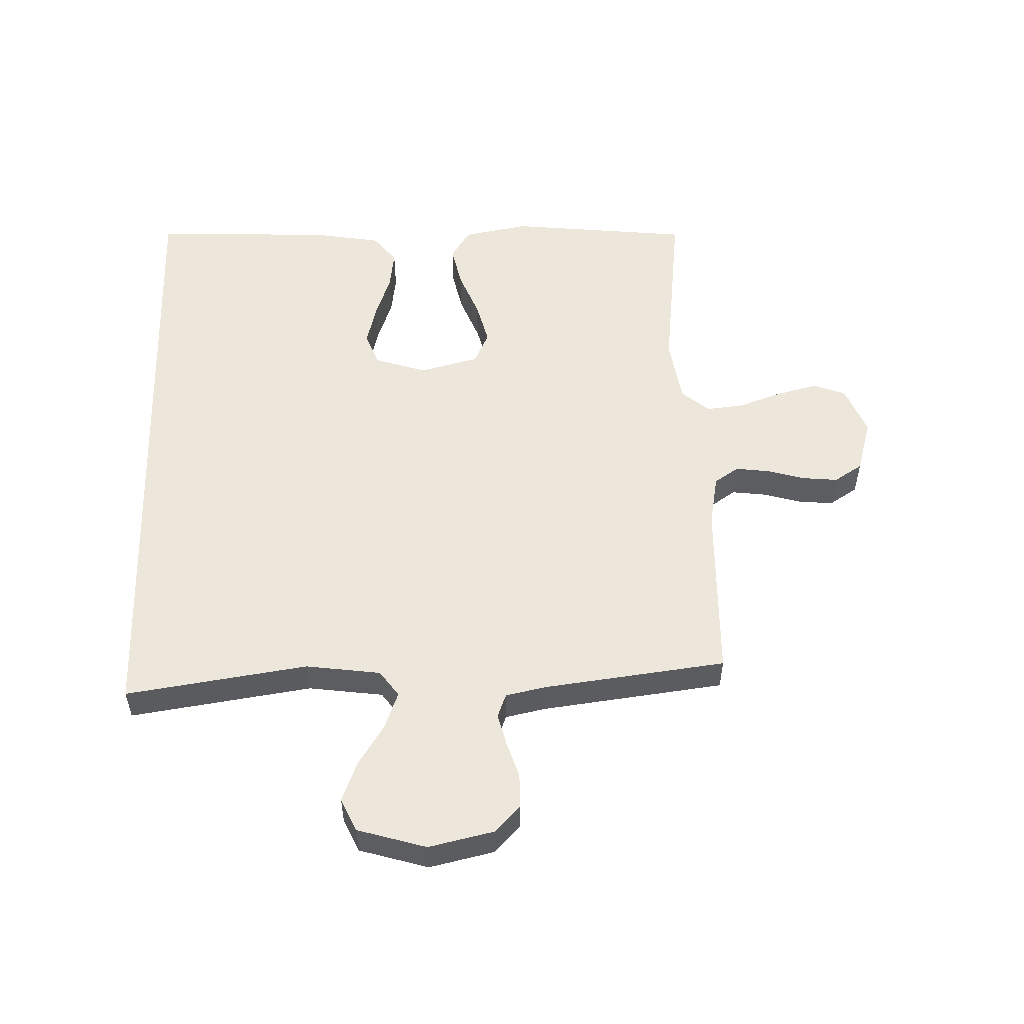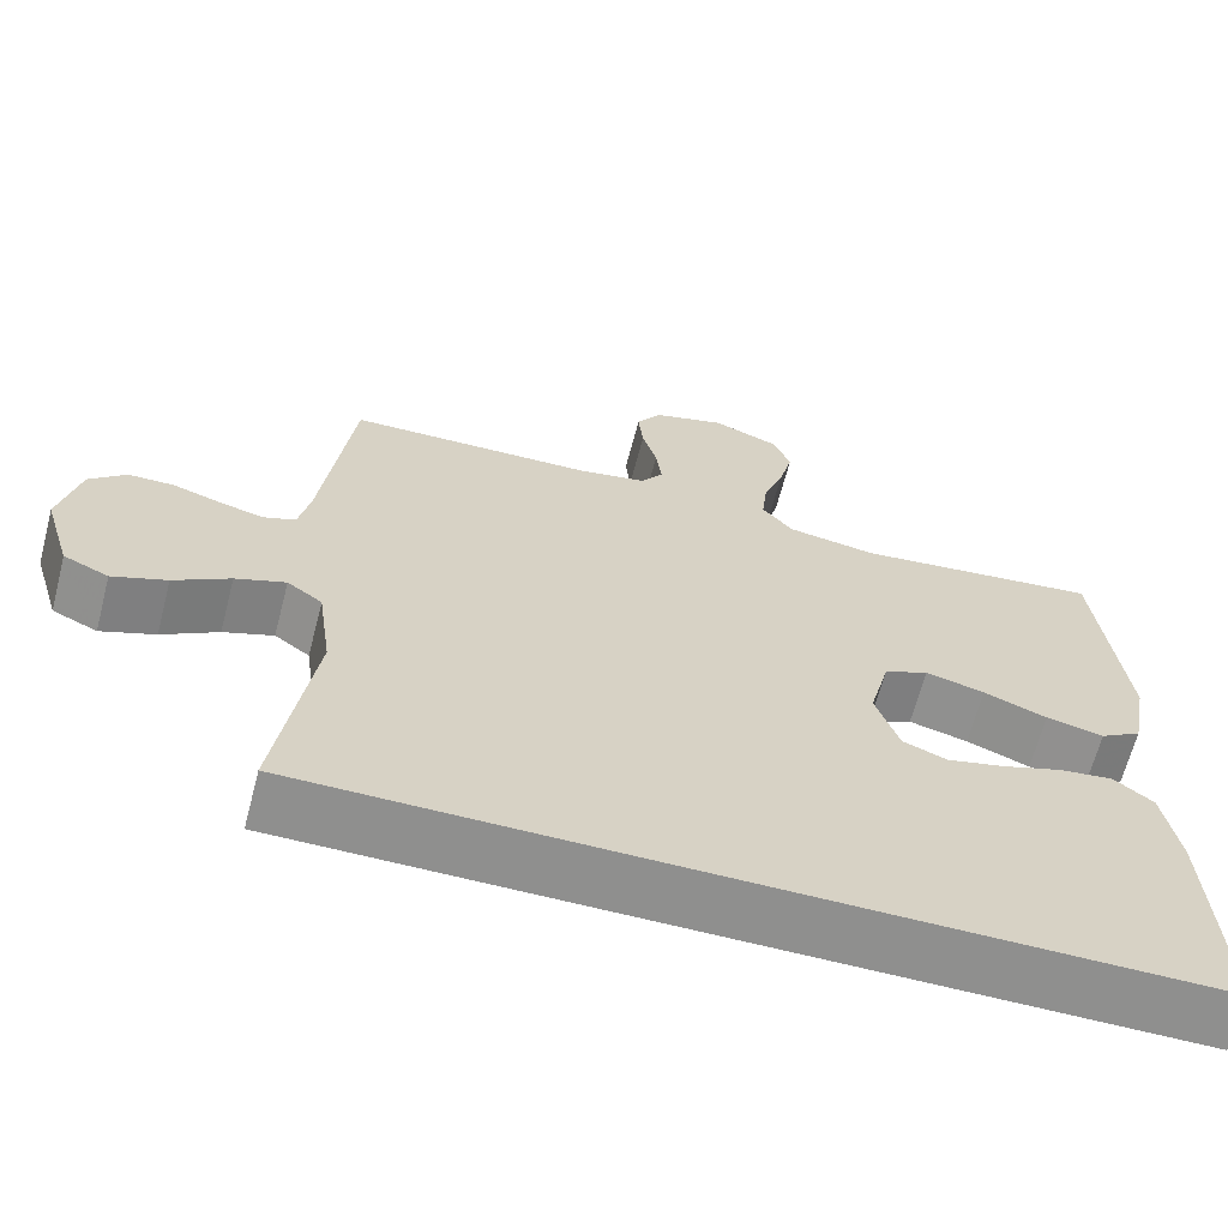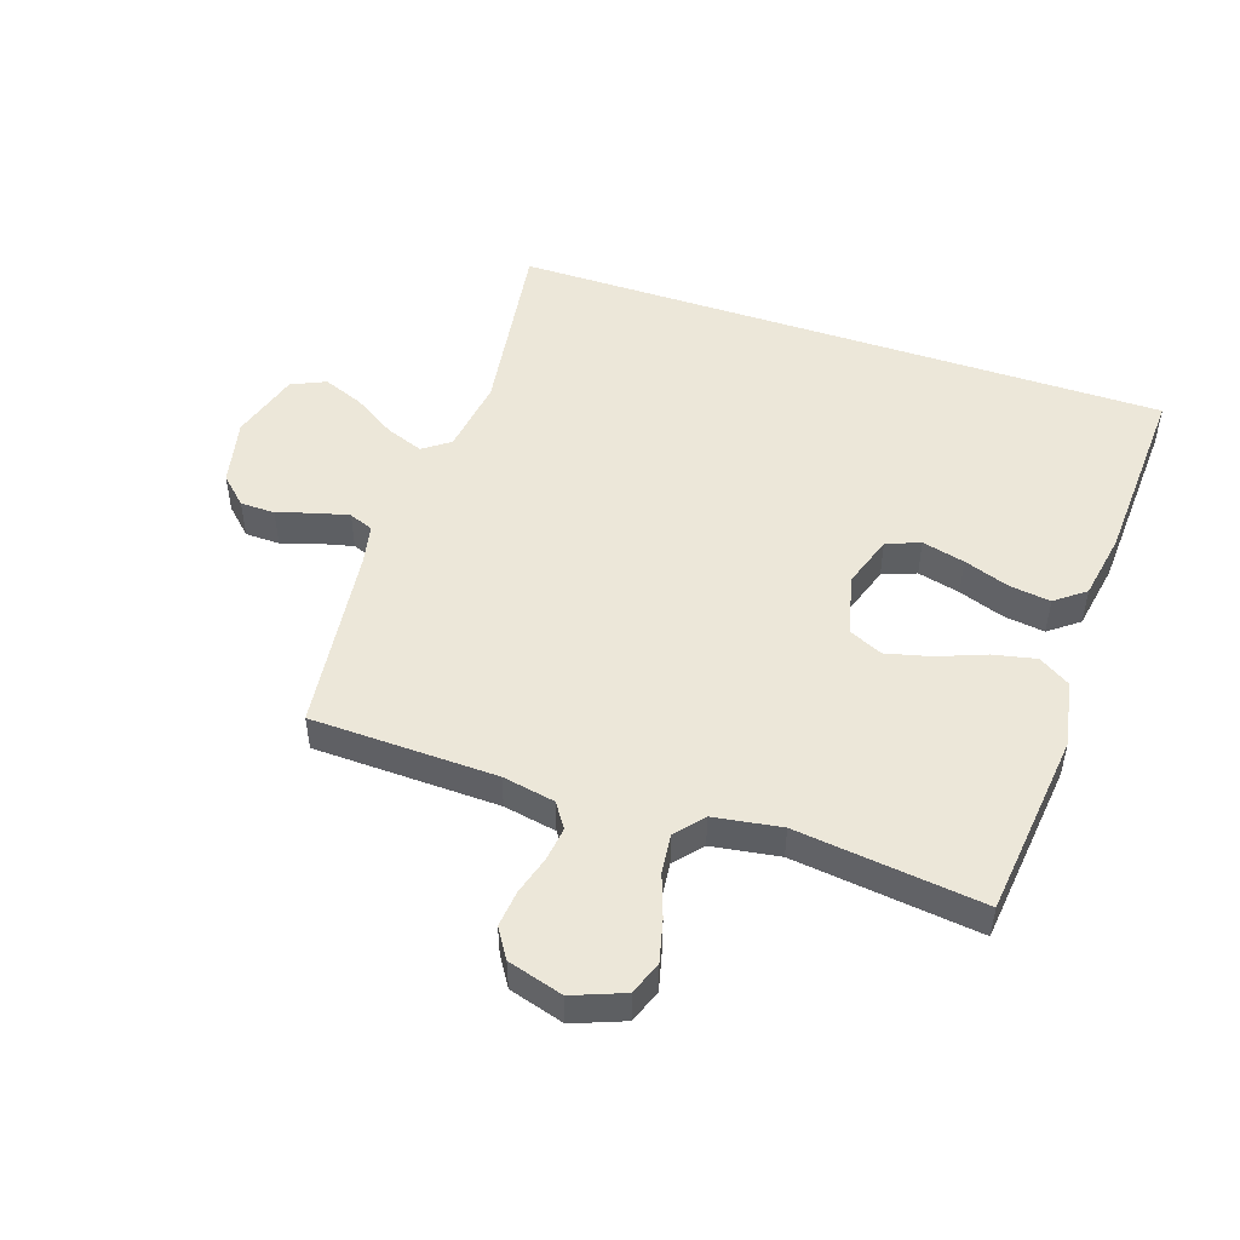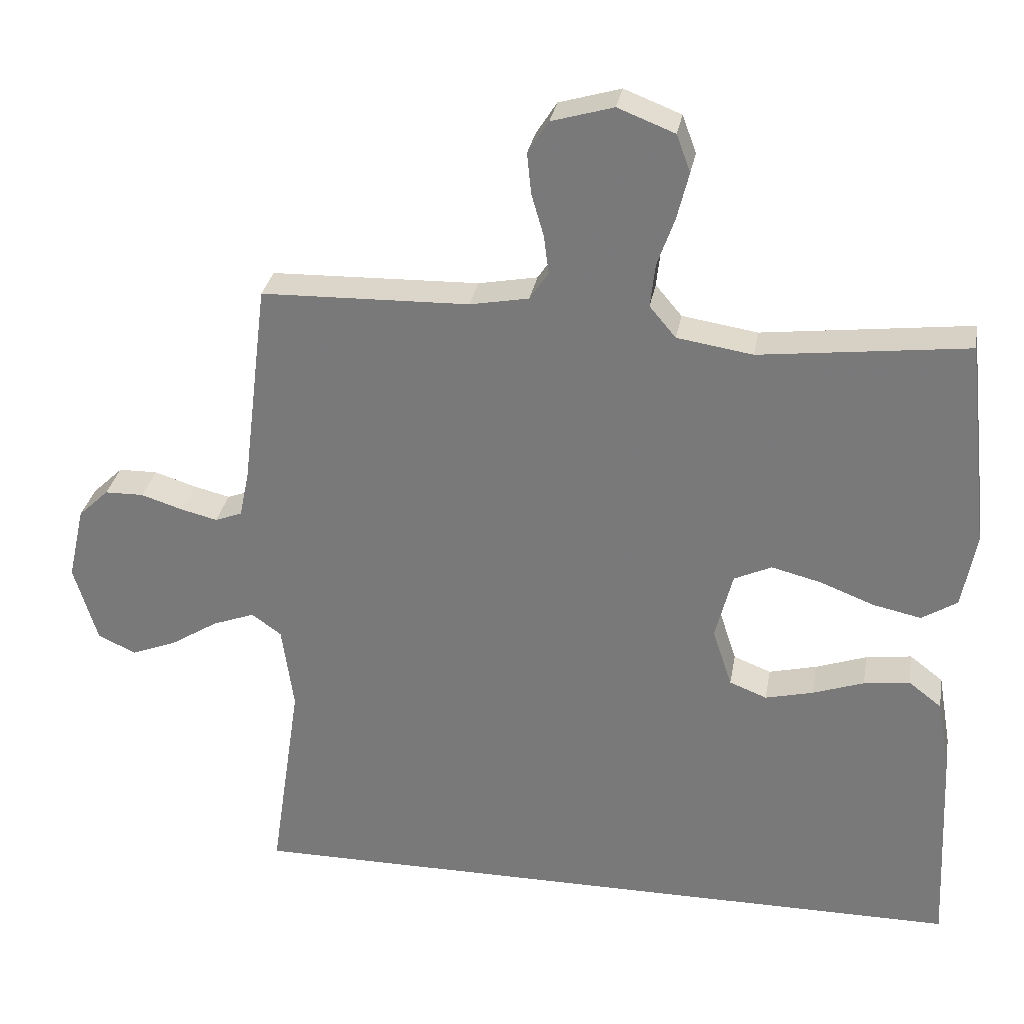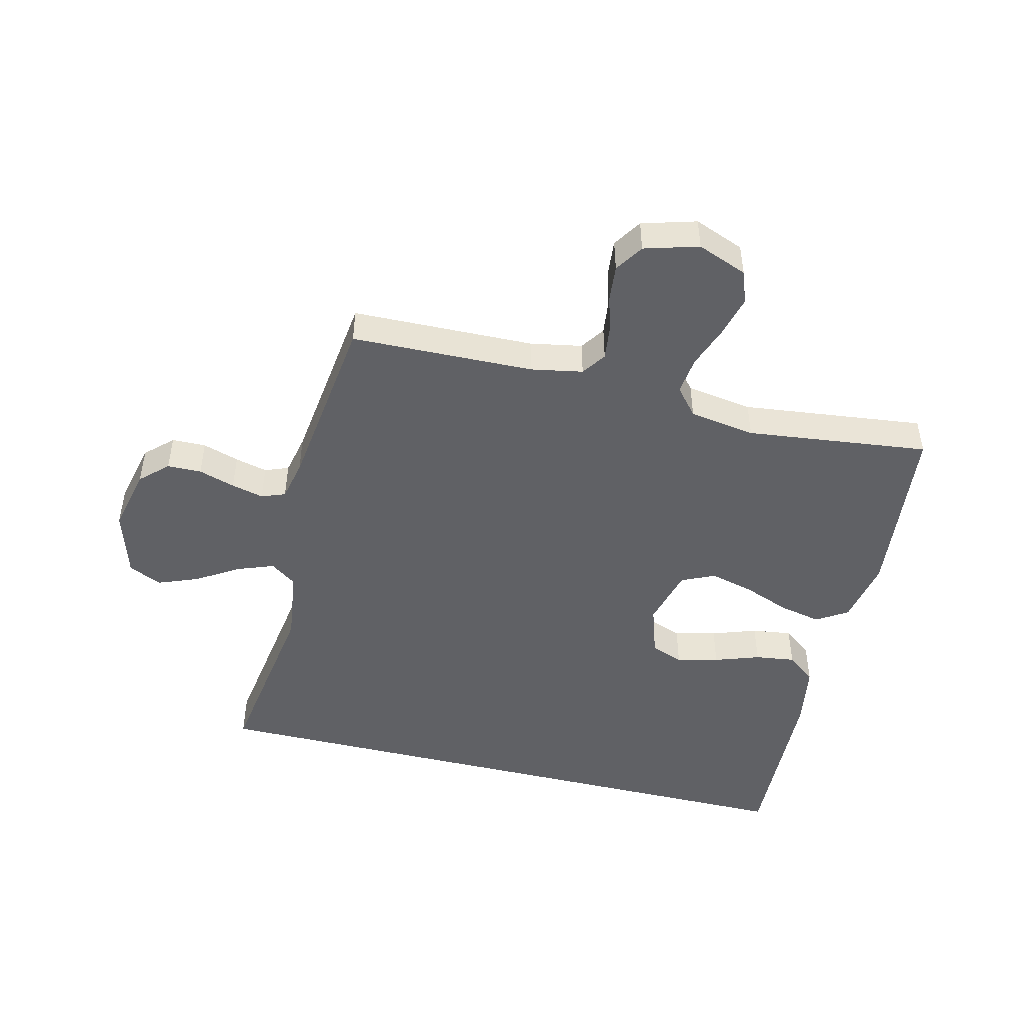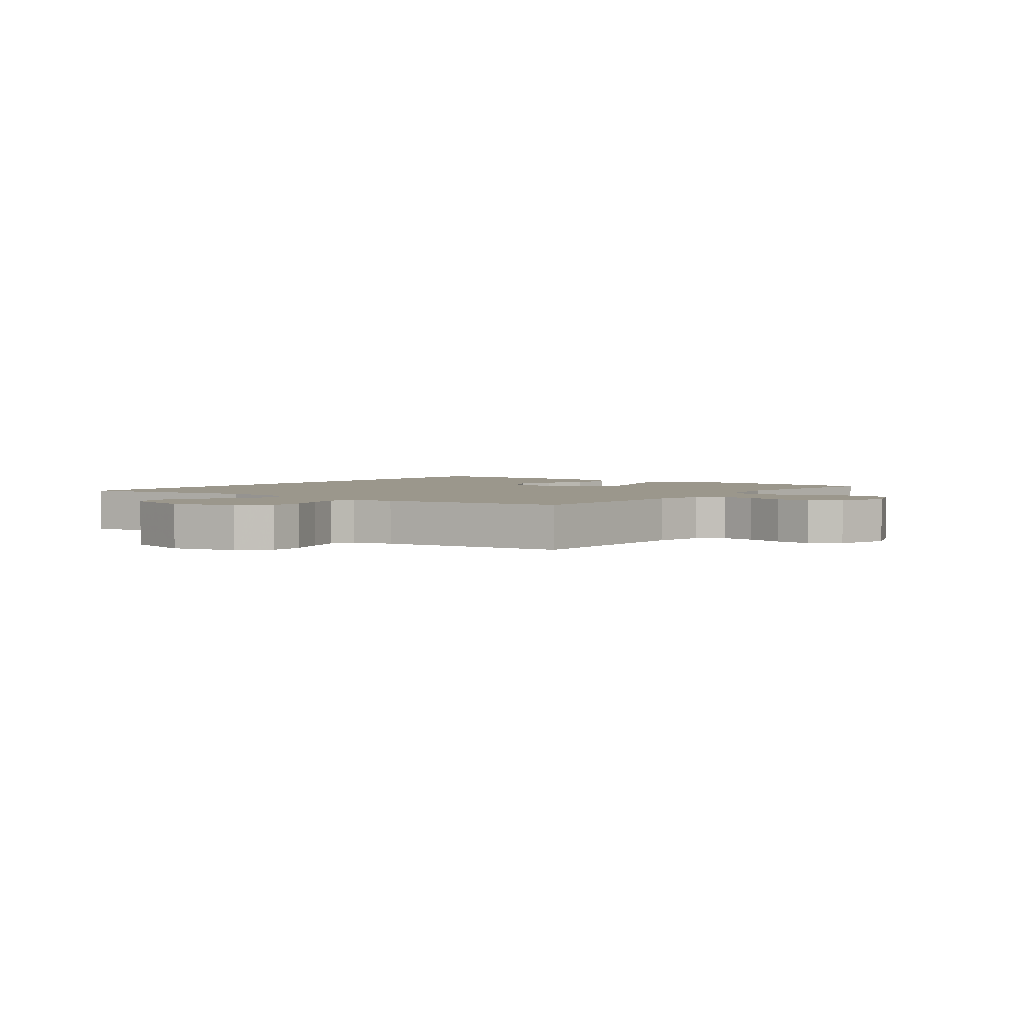
<metadata>
{"format":"obj","ext":"obj","renderer":"f3d","projection":"perspective","resolution":1024,"background":"white","views":[{"elev":53.4,"azim":-91.9,"up":"+Y"},{"elev":-65.1,"azim":-14.6,"up":"+Z"},{"elev":49.7,"azim":18.7,"up":"+Y"},{"elev":30.5,"azim":9.9,"up":"+Z"},{"elev":-47.5,"azim":-13.9,"up":"+Y"},{"elev":2.8,"azim":-53.5,"up":"+Y"}]}
</metadata>
<code>
v 0.5 0.07 0.5
v 0.533 0.07 0.2
v 0.513 0.07 0.092
v 0.462 0.07 0.06
v 0.392 0.07 0.075
v 0.315 0.07 0.105
v 0.243 0.07 0.123
v 0.189 0.07 0.098
v 0.164 0.07 0
v 0.192 0.07 -0.085
v 0.246 0.07 -0.106
v 0.315 0.07 -0.089
v 0.389 0.07 -0.063
v 0.455 0.07 -0.054
v 0.503 0.07 -0.091
v 0.522 0.07 -0.2
v 0.536 0.07 -0.5
v -0.527 0.07 -0.5
v -0.483 0.07 -0.2
v -0.5 0.07 -0.077
v -0.543 0.07 -0.046
v -0.604 0.07 -0.069
v -0.672 0.07 -0.112
v -0.738 0.07 -0.138
v -0.793 0.07 -0.113
v -0.827 0.07 0
v -0.803 0.07 0.107
v -0.759 0.07 0.149
v -0.703 0.07 0.15
v -0.643 0.07 0.131
v -0.59 0.07 0.118
v -0.551 0.07 0.133
v -0.537 0.07 0.2
v -0.5 0.07 0.5
v -0.2 0.07 0.508
v -0.115 0.07 0.524
v -0.088 0.07 0.564
v -0.095 0.07 0.619
v -0.113 0.07 0.681
v -0.119 0.07 0.74
v -0.089 0.07 0.787
v 0 0.07 0.813
v 0.082 0.07 0.781
v 0.102 0.07 0.727
v 0.085 0.07 0.659
v 0.06 0.07 0.589
v 0.053 0.07 0.526
v 0.091 0.07 0.481
v 0.2 0.07 0.464
v 0.5 0 0.5
v 0.533 0 0.2
v 0.513 0 0.092
v 0.462 0 0.06
v 0.392 0 0.075
v 0.315 0 0.105
v 0.243 0 0.123
v 0.189 0 0.098
v 0.164 0 0
v 0.192 0 -0.085
v 0.246 0 -0.106
v 0.315 0 -0.089
v 0.389 0 -0.063
v 0.455 0 -0.054
v 0.503 0 -0.091
v 0.522 0 -0.2
v 0.536 0 -0.5
v -0.527 0 -0.5
v -0.483 0 -0.2
v -0.5 0 -0.077
v -0.543 0 -0.046
v -0.604 0 -0.069
v -0.672 0 -0.112
v -0.738 0 -0.138
v -0.793 0 -0.113
v -0.827 0 0
v -0.803 0 0.107
v -0.759 0 0.149
v -0.703 0 0.15
v -0.643 0 0.131
v -0.59 0 0.118
v -0.551 0 0.133
v -0.537 0 0.2
v -0.5 0 0.5
v -0.2 0 0.508
v -0.115 0 0.524
v -0.088 0 0.564
v -0.095 0 0.619
v -0.113 0 0.681
v -0.119 0 0.74
v -0.089 0 0.787
v 0 0 0.813
v 0.082 0 0.781
v 0.102 0 0.727
v 0.085 0 0.659
v 0.06 0 0.589
v 0.053 0 0.526
v 0.091 0 0.481
v 0.2 0 0.464
f 44 45 46
f 43 44 46
f 42 43 46
f 41 42 46
f 40 41 46
f 39 40 46
f 38 39 46
f 37 38 46 47
f 36 37 47 48
f 33 34 35
f 35 36 48
f 33 35 48
f 32 33 48
f 28 29 30
f 27 28 30
f 26 27 30
f 25 26 30
f 24 25 30
f 23 24 30
f 22 23 30
f 21 22 30 31
f 20 21 31 32
f 17 18 19
f 16 17 19
f 15 16 19
f 12 13 14 15
f 11 12 15
f 11 15 19
f 10 11 19 20
f 4 5 6
f 3 4 6
f 2 3 6
f 1 2 6
f 49 1 6
f 49 6 7
f 48 49 7 8
f 32 48 8 9
f 9 10 20 32
f 95 94 93
f 95 93 92
f 95 92 91
f 95 91 90
f 95 90 89
f 95 89 88
f 95 88 87
f 96 95 87 86
f 97 96 86 85
f 84 83 82
f 97 85 84
f 97 84 82
f 97 82 81
f 79 78 77
f 79 77 76
f 79 76 75
f 79 75 74
f 79 74 73
f 79 73 72
f 79 72 71
f 80 79 71 70
f 81 80 70 69
f 68 67 66
f 68 66 65
f 68 65 64
f 64 63 62 61
f 64 61 60
f 68 64 60
f 69 68 60 59
f 55 54 53
f 55 53 52
f 55 52 51
f 55 51 50
f 55 50 98
f 56 55 98
f 57 56 98 97
f 58 57 97 81
f 81 69 59 58
f 1 50 51 2
f 2 51 52 3
f 3 52 53 4
f 4 53 54 5
f 5 54 55 6
f 6 55 56 7
f 7 56 57 8
f 8 57 58 9
f 9 58 59 10
f 10 59 60 11
f 11 60 61 12
f 12 61 62 13
f 13 62 63 14
f 14 63 64 15
f 15 64 65 16
f 16 65 66 17
f 17 66 67 18
f 18 67 68 19
f 19 68 69 20
f 20 69 70 21
f 21 70 71 22
f 22 71 72 23
f 23 72 73 24
f 24 73 74 25
f 25 74 75 26
f 26 75 76 27
f 27 76 77 28
f 28 77 78 29
f 29 78 79 30
f 30 79 80 31
f 31 80 81 32
f 32 81 82 33
f 33 82 83 34
f 34 83 84 35
f 35 84 85 36
f 36 85 86 37
f 37 86 87 38
f 38 87 88 39
f 39 88 89 40
f 40 89 90 41
f 41 90 91 42
f 42 91 92 43
f 43 92 93 44
f 44 93 94 45
f 45 94 95 46
f 46 95 96 47
f 47 96 97 48
f 48 97 98 49
f 49 98 50 1

</code>
